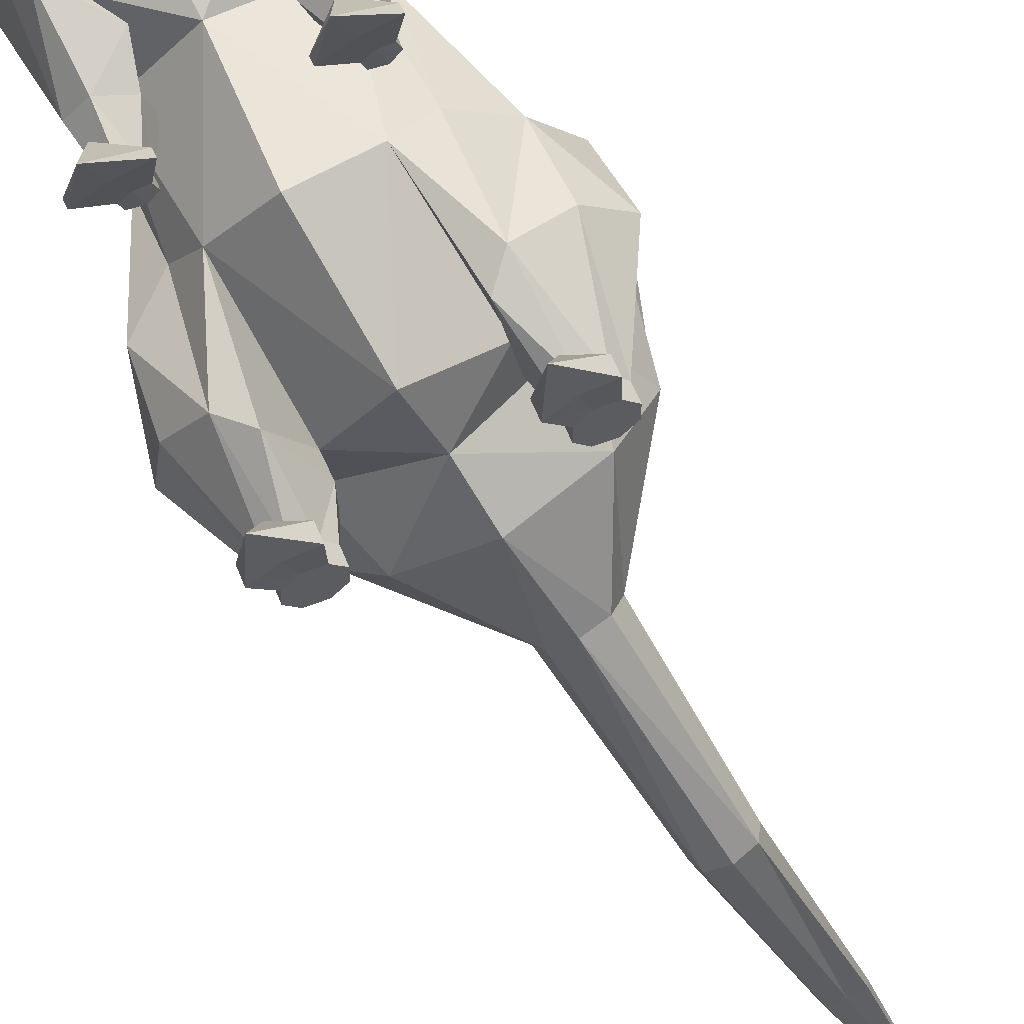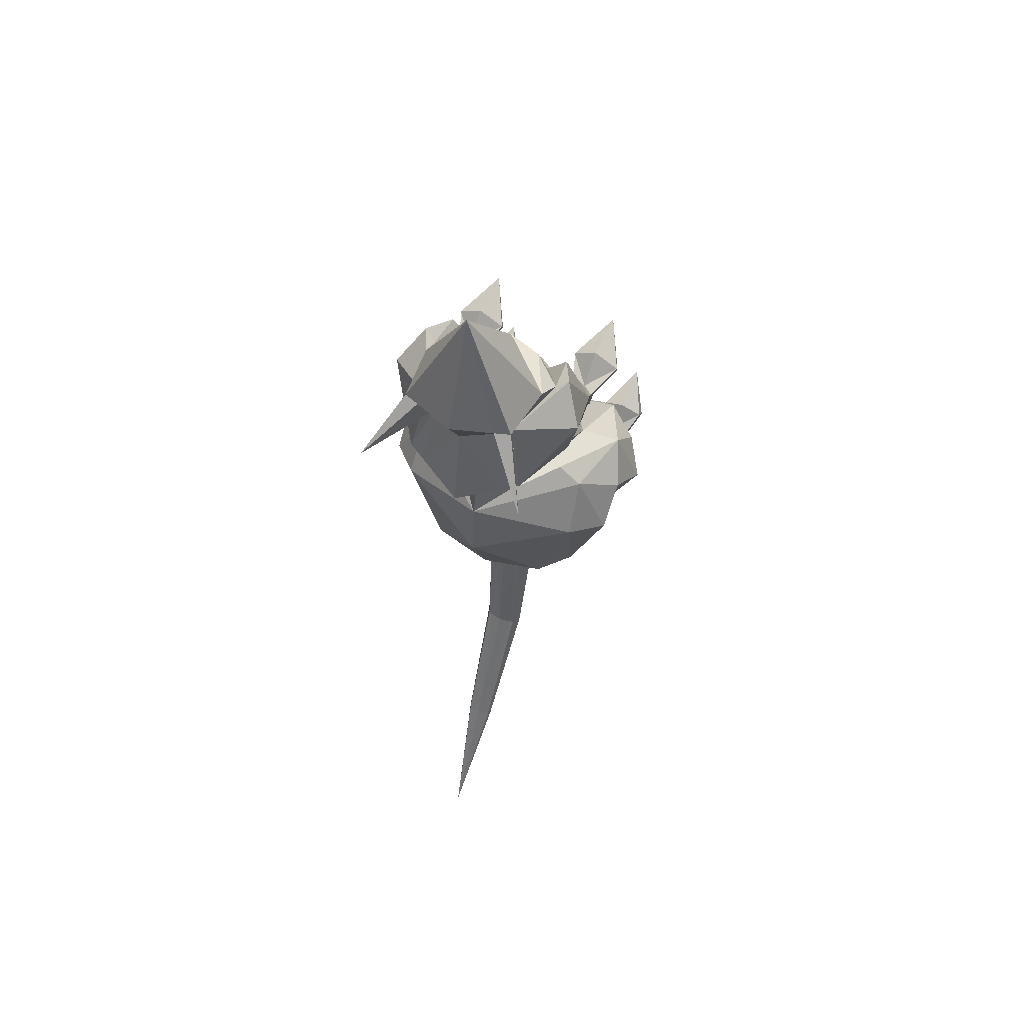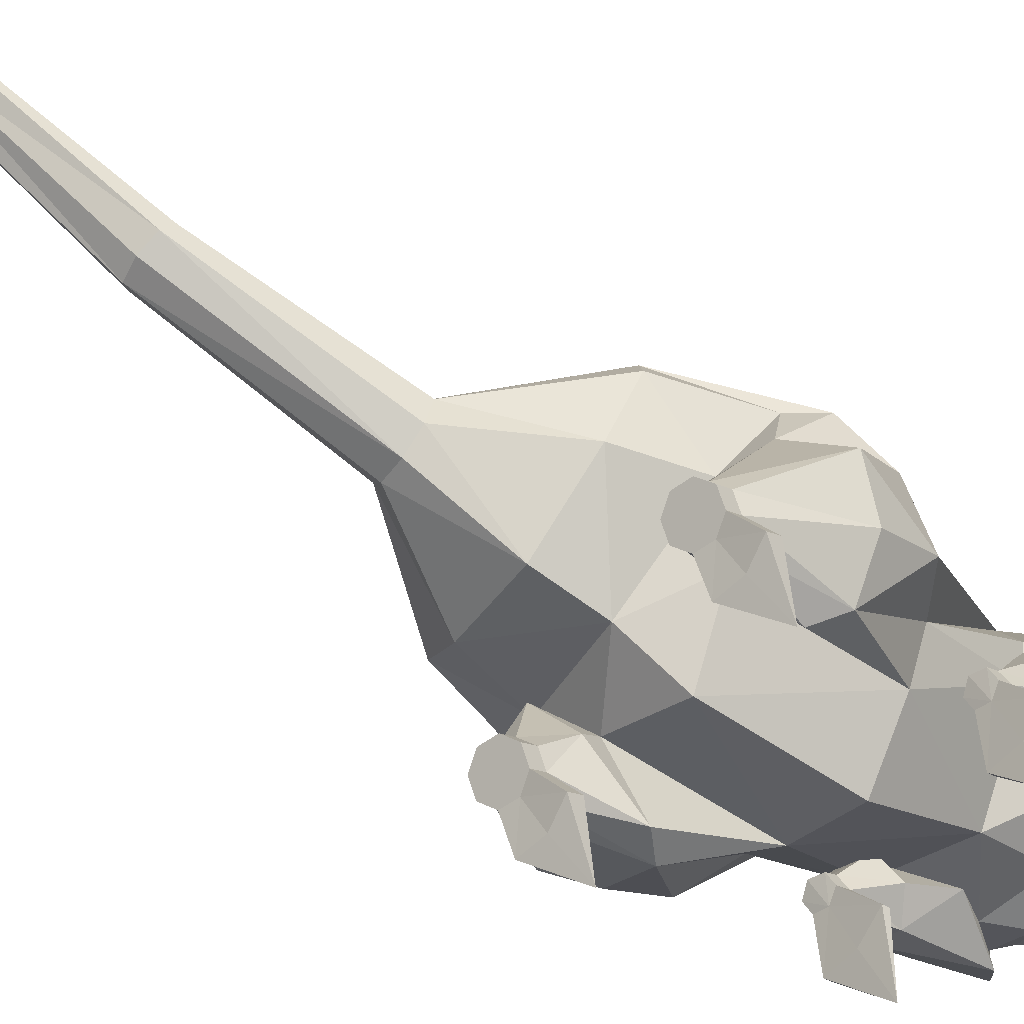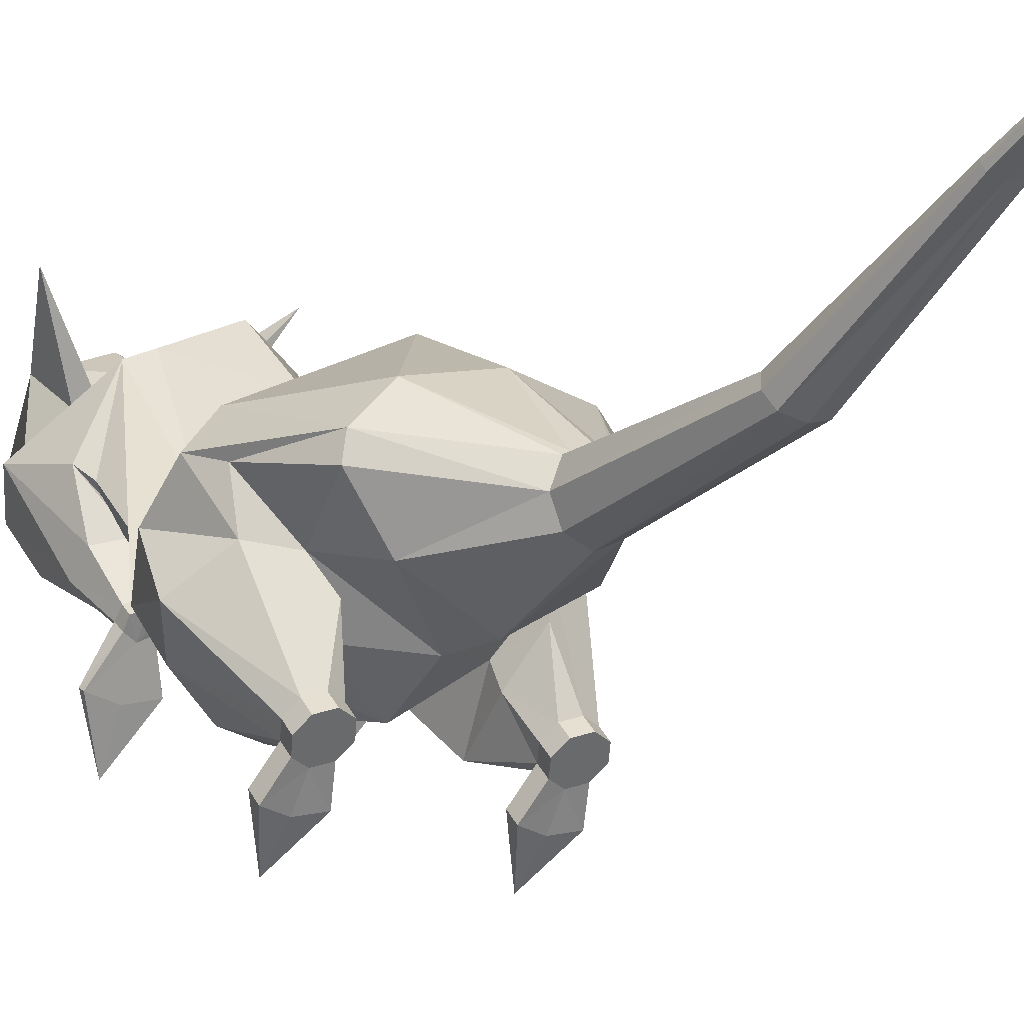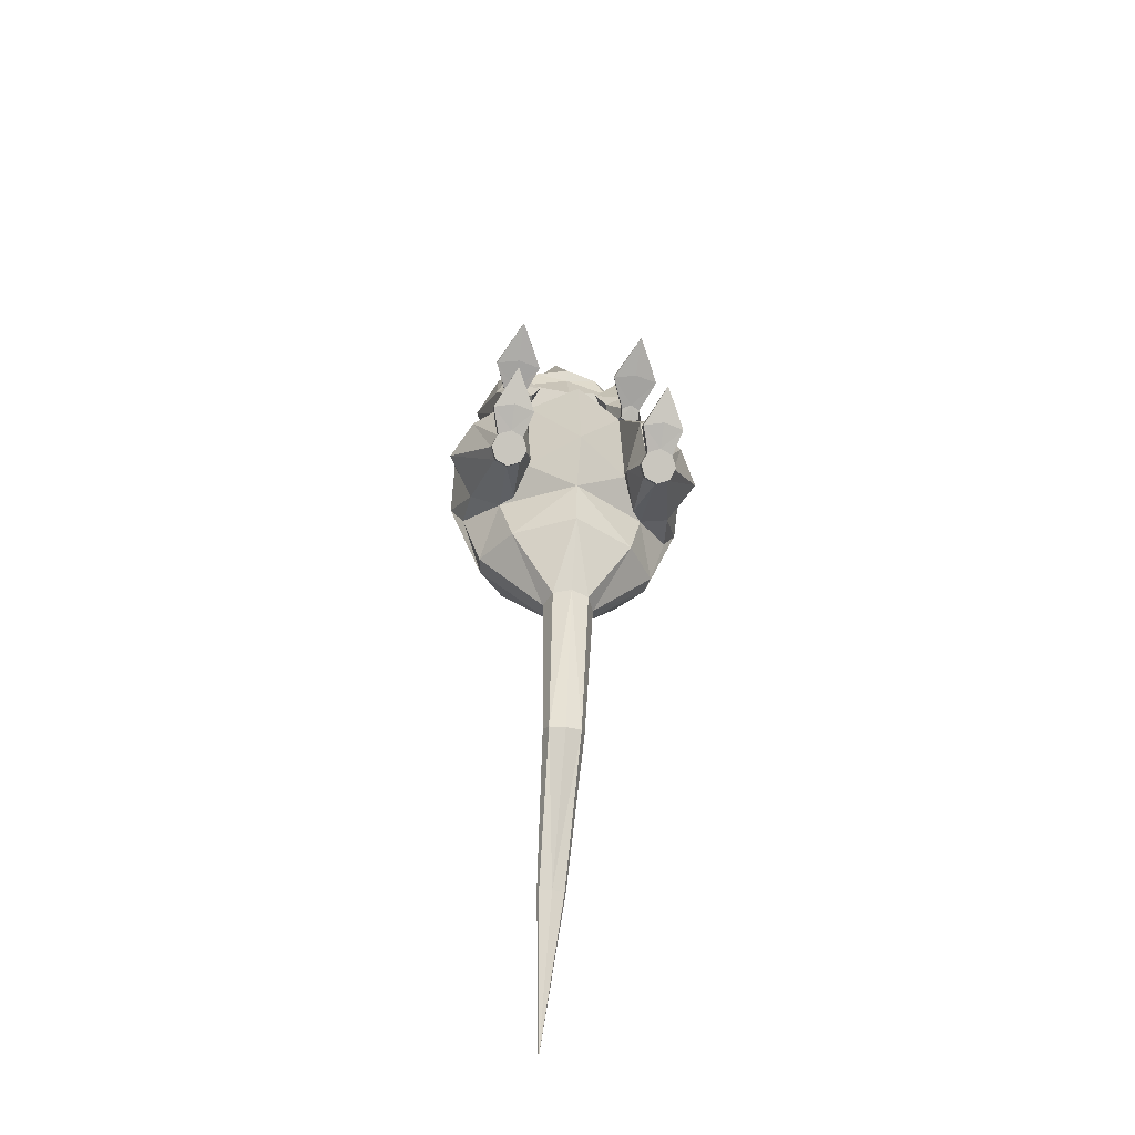
<metadata>
{"format":"obj","ext":"obj","renderer":"f3d","projection":"perspective","resolution":1024,"background":"white","views":[{"elev":-71.6,"azim":30.4,"up":"+Y"},{"elev":59.2,"azim":-155.4,"up":"+Z"},{"elev":-71.2,"azim":-125.1,"up":"+Y"},{"elev":-10.0,"azim":143.1,"up":"+Y"},{"elev":-47.8,"azim":-8.9,"up":"+Z"}]}
</metadata>
<code>
o Rat_01_Cylinder.002
v 2.568 -0.9702 -4.238
v 2.568 -0.6734 -3.919
v 2.994 -1.099 -4.117
v 2.994 -0.8026 -3.799
v 3.171 -1.411 -3.826
v 3.171 -1.115 -3.508
v 2.994 -1.723 -3.535
v 2.994 -1.426 -3.217
v 2.568 -1.852 -3.415
v 2.568 -1.556 -3.097
v 2.141 -1.723 -3.535
v 2.141 -1.426 -3.217
v 1.964 -1.411 -3.826
v 1.964 -1.115 -3.508
v 2.141 -1.099 -4.117
v 2.141 -0.8026 -3.799
v 2.568 -3.498 -2.024
v 1.879 -2.464 -3.027
v 1.879 -2.167 -2.709
v 2.568 -2.593 -2.907
v 2.568 -2.083 -2.36
v 3.257 -2.167 -2.709
v 3.257 -2.464 -3.027
v 2.184 1.436 2.062
v 2.088 2.77 2.773
v 2.504 1.301 2.177
v 2.749 2.605 3.174
v 2.504 1.028 2.379
v 2.749 2.043 3.754
v 2.184 0.8756 2.454
v 2.088 1.643 3.933
v 1.865 1.029 2.377
v 1.426 1.813 3.531
v 1.865 1.301 2.177
v 1.426 2.375 2.951
v 2.184 1.636 2.291
v 2.504 1.505 2.421
v 2.504 1.24 2.68
v 2.184 1.051 2.783
v 1.865 1.238 2.681
v 1.865 1.506 2.423
v 2.978 0.09579 3.021
v 2.978 0.01275 2.852
v 2.184 -0.1545 2.929
v 2.184 0.1544 3.567
v 1.391 0.01129 2.849
v 1.391 0.09082 3.013
v 2.184 -1.386 3.603
v 2.919 3.399 -4.919
v 3.028 2.772 -4.931
v 2.068 1.324 -5.045
v 1.739 0.3586 -2.428
v 4.122 2.242 -0.6772
v 0.6059 2.834 -7.492
v 0.8599 2.221 -7.492
v 0.6059 1.608 -7.492
v 1.65 0.6606 1.195
v 2.473 1.688 1.035
v 3.601 1.131 0.3614
v 2.154 3.177 3.45
v 2.61 3.759 3.18
v 1.975 6.044 3.413
v 1.524 2.618 5.231
v 2.158 3.61 6.047
v 1.524 5.598 5.84
v 1.149 2.734 6.15
v 2.047 4.462 6.692
v 1.831 6.366 6.828
v 3.264 4.301 5.262
v 2.555 3.462 6.365
v 2.057 2.492 5.949
v 1.082 2.212 4.522
v 1.859 3.062 3.138
v 2.856 4.09 3.569
v 2.509 1.69 -3.188
v 4.1 3.316 -1.886
v 3.646 3.105 -2.636
v 2.107 0.9036 -3.599
v 1.682 -0.2405 -2.849
v 2.026 -1.221 -1.303
v 2.624 -0.9169 -0.7616
v 3.729 -0.0286 -0.9811
v 4.395 0.8808 -1.798
v 3.526 1.834 -2.753
v 0.5301 2.718 -12.57
v 0.4076 5.438 -16.99
v 0.4628 5.555 -16.93
v 0.6853 3.046 -12.39
v 0.5301 3.374 -12.21
v 0.4076 5.672 -16.86
v 2.015 4.321 -5.029
v 3.024 3.21 0.06128
v 0.4374 2.904 -7.492
v 2.036 3.111 0.6856
v 1.43 6.264 3.133
v 1.103 5.86 5.726
v 1.326 6.545 6.845
v 3.143 4.256 -1.596
v 0.3844 3.411 -12.19
v 0.2955 5.685 -16.86
v 2.796 7.906 4.931
v -2.568 -0.9702 -4.238
v -2.568 -0.6734 -3.919
v -2.994 -1.099 -4.117
v -2.994 -0.8026 -3.799
v -3.171 -1.411 -3.826
v -3.171 -1.115 -3.508
v -2.994 -1.723 -3.535
v -2.994 -1.426 -3.217
v -2.568 -1.852 -3.415
v -2.568 -1.556 -3.097
v -2.141 -1.723 -3.535
v -2.141 -1.426 -3.217
v -1.964 -1.411 -3.826
v -1.964 -1.115 -3.508
v -2.141 -1.099 -4.117
v -2.141 -0.8026 -3.799
v -2.568 -3.498 -2.024
v -1.879 -2.464 -3.027
v -1.879 -2.167 -2.709
v -2.568 -2.593 -2.907
v -2.568 -2.083 -2.36
v -3.257 -2.167 -2.709
v -3.257 -2.464 -3.027
v -2.184 1.436 2.062
v -2.088 2.77 2.773
v -2.504 1.301 2.177
v -2.749 2.605 3.174
v -2.504 1.028 2.379
v -2.749 2.043 3.754
v -2.184 0.8756 2.454
v -2.088 1.643 3.933
v -1.865 1.029 2.377
v -1.426 1.813 3.531
v -1.865 1.301 2.177
v -1.426 2.375 2.951
v -2.184 1.636 2.291
v -2.504 1.505 2.421
v -2.504 1.24 2.68
v -2.184 1.051 2.783
v -1.865 1.238 2.681
v -1.865 1.506 2.423
v -2.978 0.09579 3.021
v -2.978 0.01275 2.852
v -2.184 -0.1545 2.929
v -2.184 0.1544 3.567
v -1.391 0.01129 2.849
v -1.391 0.09082 3.013
v -2.184 -1.386 3.603
v -1e-06 4.675 -5.257
v -2.919 3.399 -4.919
v -3.028 2.772 -4.931
v -2.068 1.324 -5.045
v -1e-06 -0.7887 -1.928
v -1e-06 0.249 -5.087
v -1.739 0.3586 -2.428
v -4.122 2.242 -0.6772
v -1e-06 5.536 -0.3761
v -1e-06 3.089 -7.492
v -0.6059 2.834 -7.492
v -0.8599 2.221 -7.492
v -0.6059 1.608 -7.492
v -1e-06 1.354 -7.492
v -1e-06 -0.2833 1.503
v -1.65 0.6607 1.195
v -2.473 1.688 1.035
v -3.601 1.131 0.3614
v -1e-06 5.272 0.6346
v -1e-06 1.845 4.031
v -2.154 3.177 3.45
v -2.61 3.759 3.18
v -1.975 6.044 3.413
v -1e-06 6.858 2.493
v -1e-06 2.491 5.632
v -1.524 2.618 5.231
v -2.158 3.61 6.047
v -1.524 5.598 5.84
v -1e-06 6.355 5.576
v -1e-06 2.334 6.085
v -1.149 2.734 6.15
v -2.047 4.462 6.692
v -1.831 6.366 6.828
v -2e-06 7.019 6.889
v -2e-06 5.529 10.71
v -3.264 4.301 5.262
v -2.555 3.462 6.365
v -2.057 2.492 5.949
v -1.082 2.212 4.522
v -1.859 3.062 3.138
v -2.856 4.09 3.569
v -2.509 1.69 -3.188
v -1e-06 5.683 -2.723
v -1e-06 0.164 -3.462
v -4.1 3.316 -1.886
v -3.646 3.105 -2.636
v -2.107 0.9036 -3.599
v -1.682 -0.2405 -2.849
v -2.026 -1.221 -1.303
v -2.624 -0.9169 -0.7616
v -3.729 -0.0286 -0.9811
v -4.395 0.8808 -1.798
v -3.526 1.834 -2.753
v -1e-06 8.064 -21.46
v -0.5301 2.718 -12.57
v -0.4076 5.438 -16.99
v -0.4628 5.555 -16.93
v -0.6853 3.046 -12.39
v -0.5301 3.374 -12.21
v -0.4076 5.672 -16.86
v -1e-06 5.72 -16.84
v -1e-06 3.51 -12.13
v -1e-06 2.583 -12.65
v -1e-06 5.39 -17.02
v -2.015 4.321 -5.029
v -3.024 3.21 0.06129
v -0.4374 2.904 -7.492
v -2.036 3.111 0.6856
v -1.43 6.264 3.133
v -1.103 5.86 5.726
v -1.326 6.545 6.845
v -3.143 4.256 -1.596
v -0.3844 3.411 -12.19
v -0.2955 5.685 -16.86
v -2.796 7.906 4.931
f 2 3 1
f 3 6 5
f 5 8 7
f 18 20 17
f 19 18 17
f 12 13 11
f 14 15 13
f 15 2 1
f 15 3 7
f 22 21 17
f 23 22 17
f 21 19 17
f 20 23 17
f 9 23 20
f 10 19 21
f 7 22 23
f 10 22 8
f 11 19 12
f 9 18 11
f 25 37 36
f 37 29 38
f 38 31 39
f 31 40 39
f 33 41 40
f 35 36 41
f 30 32 34
f 34 36 24
f 32 41 34
f 30 43 44
f 39 47 45
f 37 28 26
f 36 26 24
f 46 44 48
f 45 47 48
f 39 42 38
f 32 47 40
f 30 46 32
f 28 42 43
f 44 43 48
f 42 45 48
f 47 46 48
f 43 42 48
f 98 158 92
f 193 52 154
f 49 55 54
f 91 54 93
f 51 55 50
f 155 56 51
f 158 94 92
f 154 57 164
f 58 62 61
f 57 169 164
f 168 95 94
f 58 60 57
f 169 63 174
f 95 178 96
f 178 97 96
f 64 66 63
f 65 67 64
f 174 66 179
f 97 184 68
f 67 68 184
f 179 67 184
f 69 29 27
f 71 29 70
f 72 31 71
f 73 33 72
f 73 25 35
f 74 27 25
f 62 74 61
f 60 74 73
f 60 72 63
f 63 71 64
f 64 70 65
f 65 69 62
f 51 193 155
f 49 77 50
f 91 192 98
f 50 75 51
f 2 78 75
f 6 82 8
f 4 75 84
f 12 79 14
f 4 83 6
f 16 79 78
f 10 80 12
f 8 81 10
f 84 77 76
f 78 52 75
f 80 52 79
f 81 57 80
f 81 59 58
f 83 59 82
f 84 53 83
f 87 86 203
f 100 203 210
f 86 213 203
f 90 87 203
f 55 89 54
f 88 90 89
f 163 85 56
f 85 213 86
f 54 99 93
f 99 90 100
f 56 88 55
f 88 86 87
f 99 210 211
f 93 211 159
f 49 98 76
f 97 68 101
f 62 96 65
f 94 62 59
f 92 59 53
f 150 93 159
f 76 92 53
f 65 96 101
f 96 97 101
f 68 65 101
f 104 103 102
f 106 105 104
f 108 107 106
f 119 118 121
f 120 118 119
f 112 115 113
f 116 115 114
f 116 103 117
f 106 104 112
f 123 118 122
f 124 118 123
f 122 118 120
f 121 118 124
f 110 124 108
f 111 120 113
f 108 123 109
f 123 111 109
f 120 112 113
f 119 110 112
f 138 126 137
f 138 130 128
f 139 132 130
f 141 132 140
f 142 134 141
f 137 136 142
f 131 129 127
f 135 137 142
f 133 142 141
f 131 144 129
f 140 148 141
f 129 138 127
f 127 137 125
f 147 149 145
f 146 149 148
f 143 140 139
f 148 133 141
f 147 131 133
f 129 143 139
f 145 149 144
f 143 149 146
f 148 149 147
f 144 149 143
f 221 158 192
f 193 156 191
f 151 161 152
f 214 160 151
f 161 153 152
f 162 155 153
f 217 158 215
f 154 165 156
f 166 172 167
f 169 165 164
f 218 168 217
f 170 166 165
f 169 175 170
f 218 178 173
f 220 178 219
f 180 176 175
f 181 177 176
f 174 180 175
f 184 220 182
f 181 184 182
f 179 181 180
f 185 130 186
f 130 187 186
f 132 188 187
f 134 189 188
f 189 126 190
f 190 128 185
f 190 172 171
f 170 190 171
f 188 170 175
f 187 175 176
f 186 176 177
f 185 177 172
f 193 153 155
f 195 151 152
f 214 192 150
f 191 152 153
f 103 196 117
f 200 107 109
f 105 191 103
f 197 113 115
f 201 105 107
f 117 197 115
f 198 111 113
f 199 109 111
f 202 195 191
f 196 156 197
f 156 198 197
f 165 199 198
f 199 167 200
f 167 201 200
f 157 202 201
f 206 203 205
f 203 223 210
f 205 203 213
f 209 203 206
f 208 161 160
f 209 207 208
f 204 163 162
f 204 213 212
f 222 160 216
f 222 209 208
f 207 162 161
f 207 205 204
f 210 222 211
f 211 216 159
f 151 221 214
f 220 224 182
f 172 219 218
f 172 217 167
f 167 215 157
f 150 216 214
f 194 215 221
f 177 224 219
f 219 224 220
f 182 224 177
f 2 4 3
f 3 4 6
f 5 6 8
f 12 14 13
f 14 16 15
f 15 16 2
f 15 1 3
f 3 5 7
f 7 9 15
f 9 11 15
f 11 13 15
f 9 7 23
f 10 12 19
f 7 8 22
f 10 21 22
f 11 18 19
f 9 20 18
f 25 27 37
f 37 27 29
f 38 29 31
f 31 33 40
f 33 35 41
f 35 25 36
f 34 24 30
f 24 26 30
f 26 28 30
f 34 41 36
f 32 40 41
f 30 28 43
f 39 40 47
f 37 38 28
f 36 37 26
f 39 45 42
f 32 46 47
f 30 44 46
f 28 38 42
f 98 192 158
f 193 75 52
f 49 50 55
f 91 49 54
f 51 56 55
f 155 163 56
f 158 168 94
f 154 52 57
f 58 59 62
f 57 60 169
f 168 173 95
f 58 61 60
f 169 60 63
f 95 173 178
f 178 183 97
f 64 67 66
f 65 68 67
f 174 63 66
f 97 183 184
f 179 66 67
f 69 70 29
f 71 31 29
f 72 33 31
f 73 35 33
f 73 74 25
f 74 69 27
f 62 69 74
f 60 61 74
f 60 73 72
f 63 72 71
f 64 71 70
f 65 70 69
f 51 75 193
f 49 76 77
f 91 150 192
f 50 77 75
f 2 16 78
f 6 83 82
f 4 2 75
f 12 80 79
f 4 84 83
f 16 14 79
f 10 81 80
f 8 82 81
f 84 75 77
f 78 79 52
f 80 57 52
f 81 58 57
f 81 82 59
f 83 53 59
f 84 76 53
f 100 90 203
f 55 88 89
f 88 87 90
f 163 212 85
f 85 212 213
f 54 89 99
f 99 89 90
f 56 85 88
f 88 85 86
f 99 100 210
f 93 99 211
f 49 91 98
f 62 95 96
f 94 95 62
f 92 94 59
f 150 91 93
f 76 98 92
f 104 105 103
f 106 107 105
f 108 109 107
f 112 114 115
f 116 117 115
f 116 102 103
f 104 102 112
f 102 116 112
f 116 114 112
f 112 110 108
f 108 106 112
f 110 121 124
f 111 122 120
f 108 124 123
f 123 122 111
f 120 119 112
f 119 121 110
f 138 128 126
f 138 139 130
f 139 140 132
f 141 134 132
f 142 136 134
f 137 126 136
f 127 125 131
f 125 135 131
f 135 133 131
f 135 125 137
f 133 135 142
f 131 145 144
f 140 146 148
f 129 139 138
f 127 138 137
f 143 146 140
f 148 147 133
f 147 145 131
f 129 144 143
f 221 215 158
f 193 154 156
f 151 160 161
f 214 216 160
f 161 162 153
f 162 163 155
f 217 168 158
f 154 164 165
f 166 171 172
f 169 170 165
f 218 173 168
f 170 171 166
f 169 174 175
f 218 219 178
f 220 183 178
f 180 181 176
f 181 182 177
f 174 179 180
f 184 183 220
f 179 184 181
f 185 128 130
f 130 132 187
f 132 134 188
f 134 136 189
f 189 136 126
f 190 126 128
f 190 185 172
f 170 189 190
f 188 189 170
f 187 188 175
f 186 187 176
f 185 186 177
f 193 191 153
f 195 194 151
f 214 221 192
f 191 195 152
f 103 191 196
f 200 201 107
f 105 202 191
f 197 198 113
f 201 202 105
f 117 196 197
f 198 199 111
f 199 200 109
f 202 194 195
f 196 191 156
f 156 165 198
f 165 166 199
f 199 166 167
f 167 157 201
f 157 194 202
f 203 209 223
f 208 207 161
f 209 206 207
f 204 212 163
f 204 205 213
f 222 208 160
f 222 223 209
f 207 204 162
f 207 206 205
f 210 223 222
f 211 222 216
f 151 194 221
f 172 177 219
f 172 218 217
f 167 217 215
f 150 159 216
f 194 157 215

</code>
